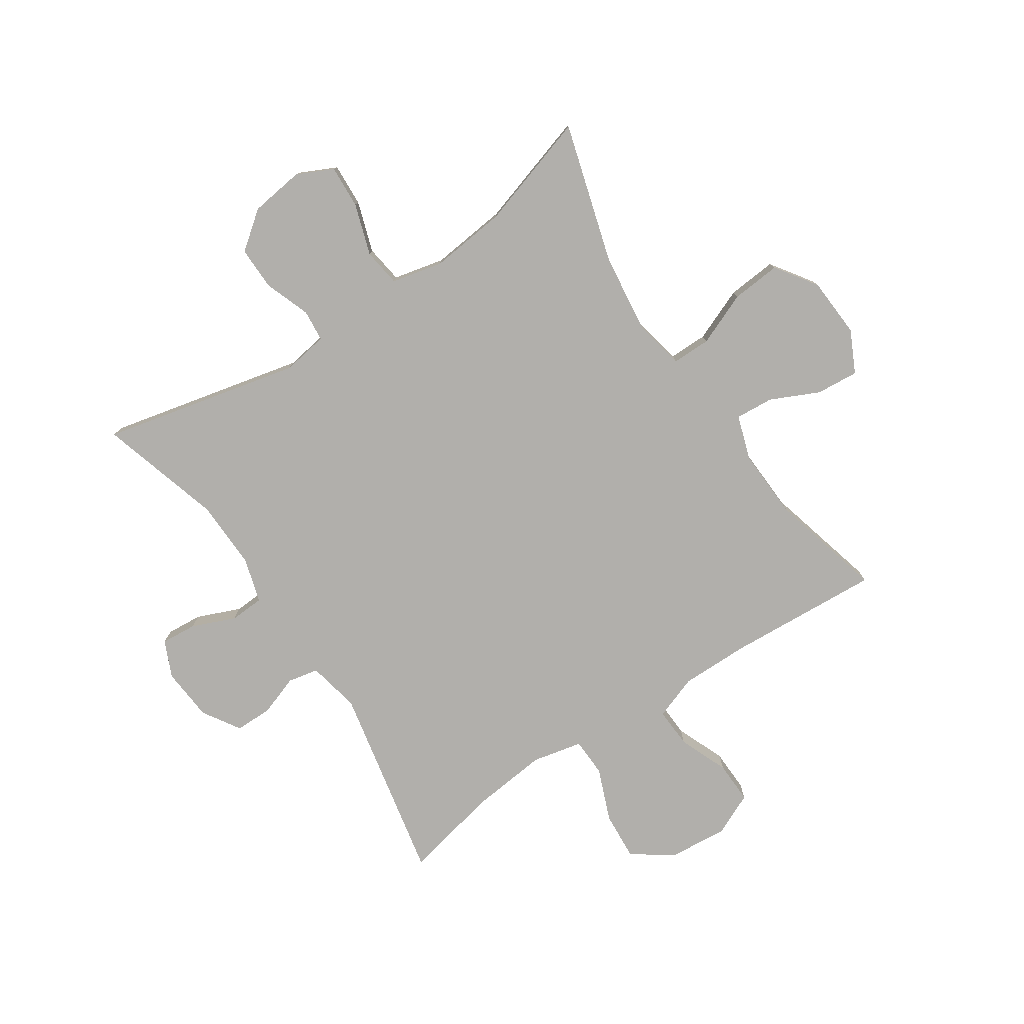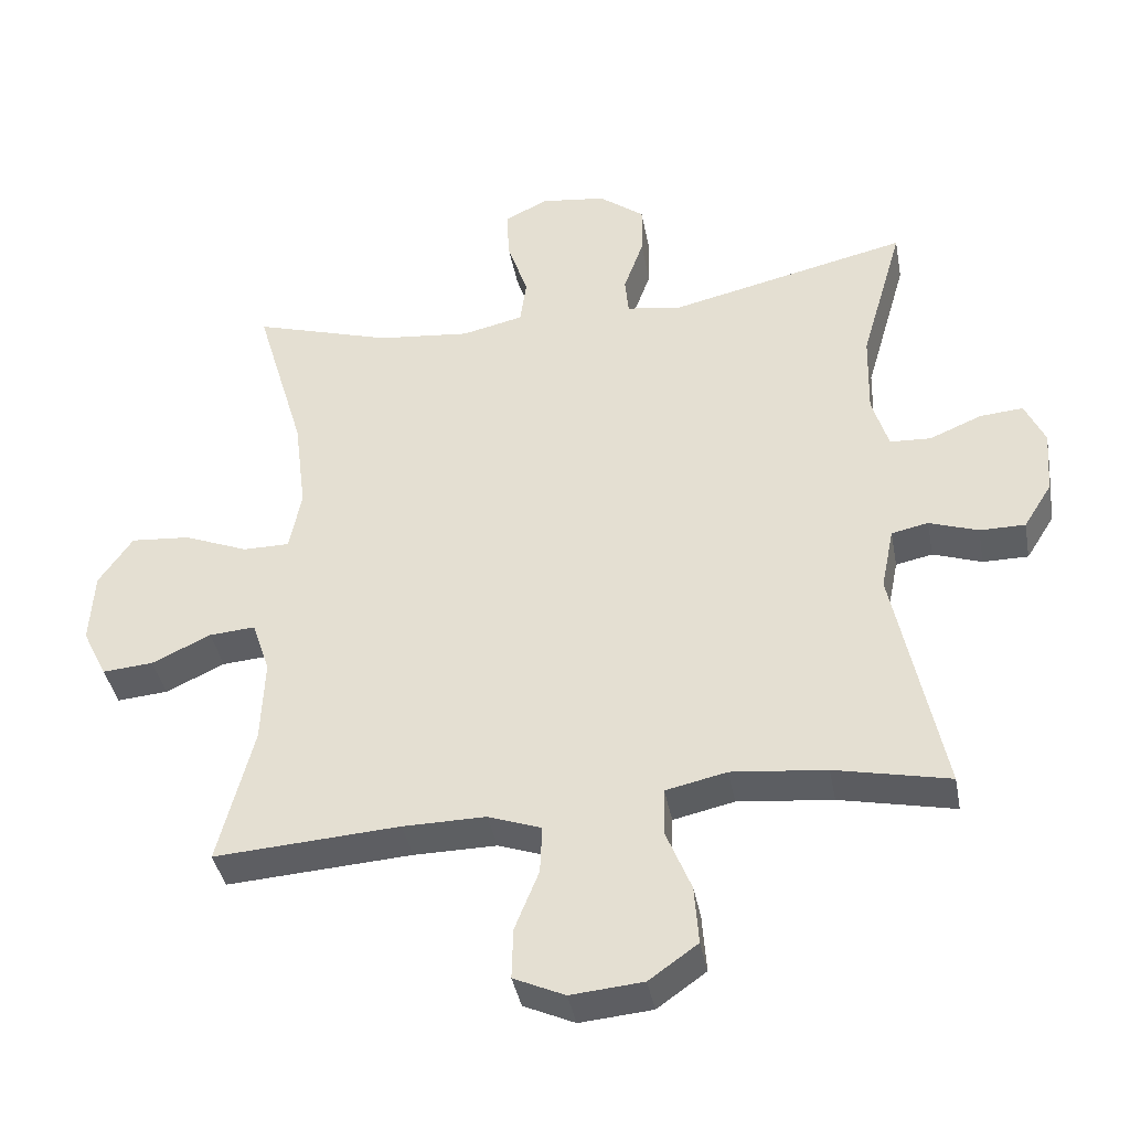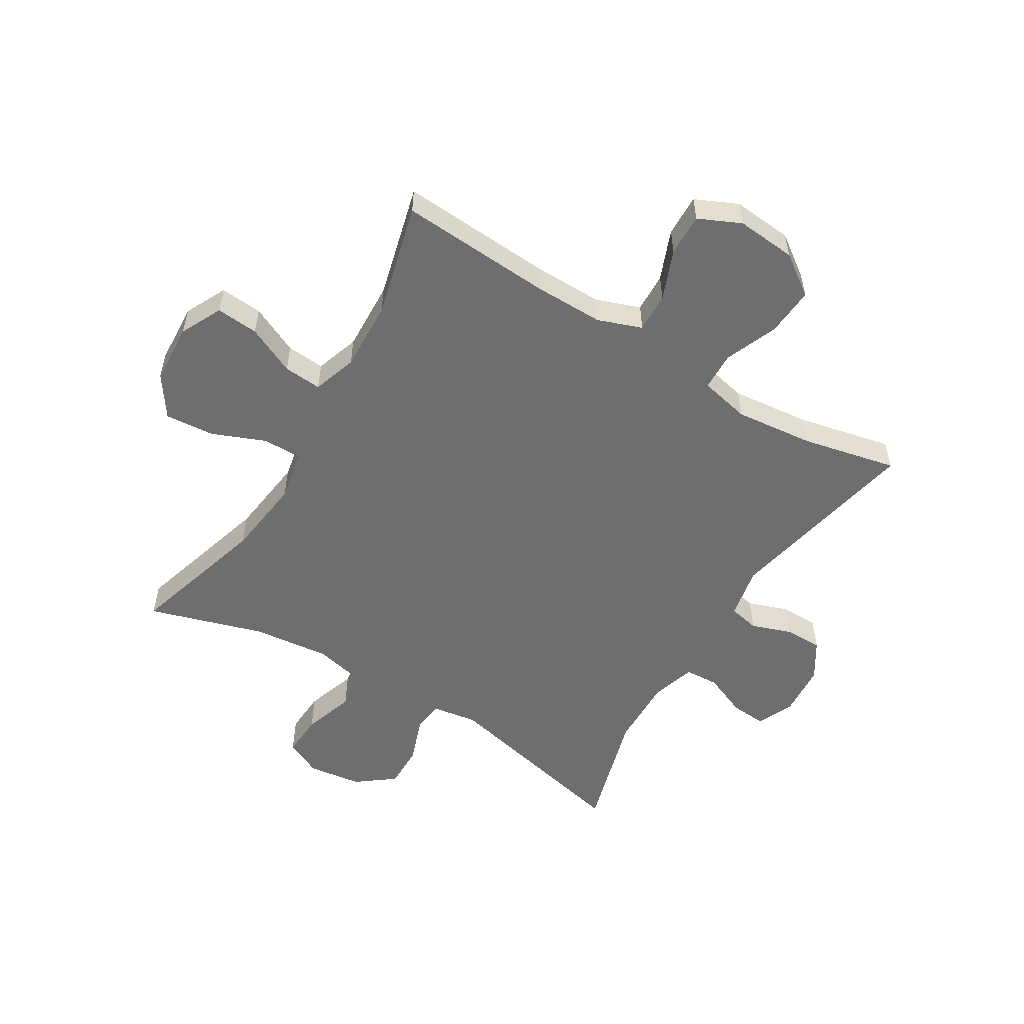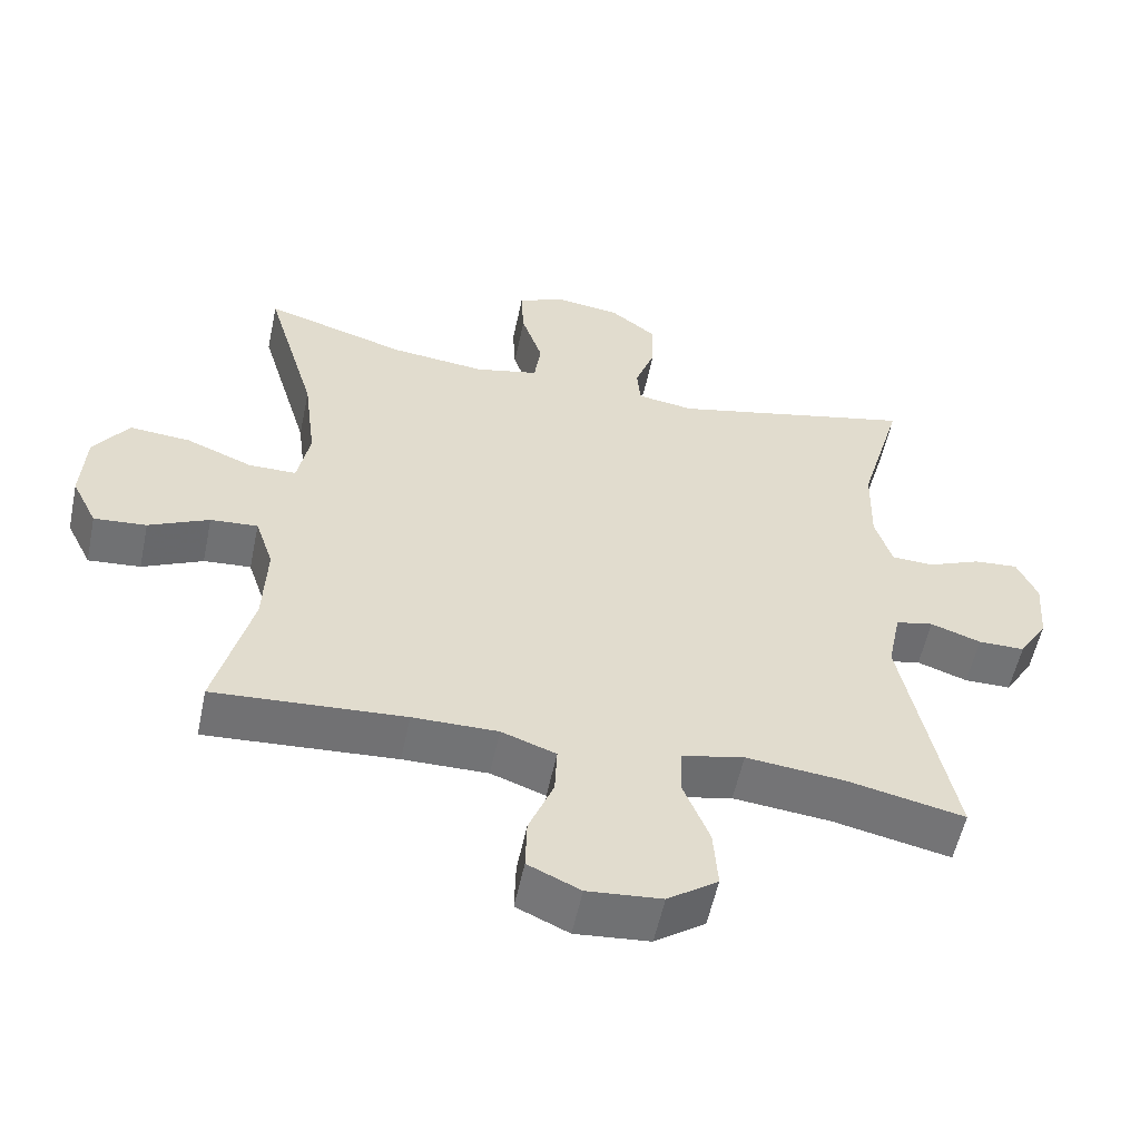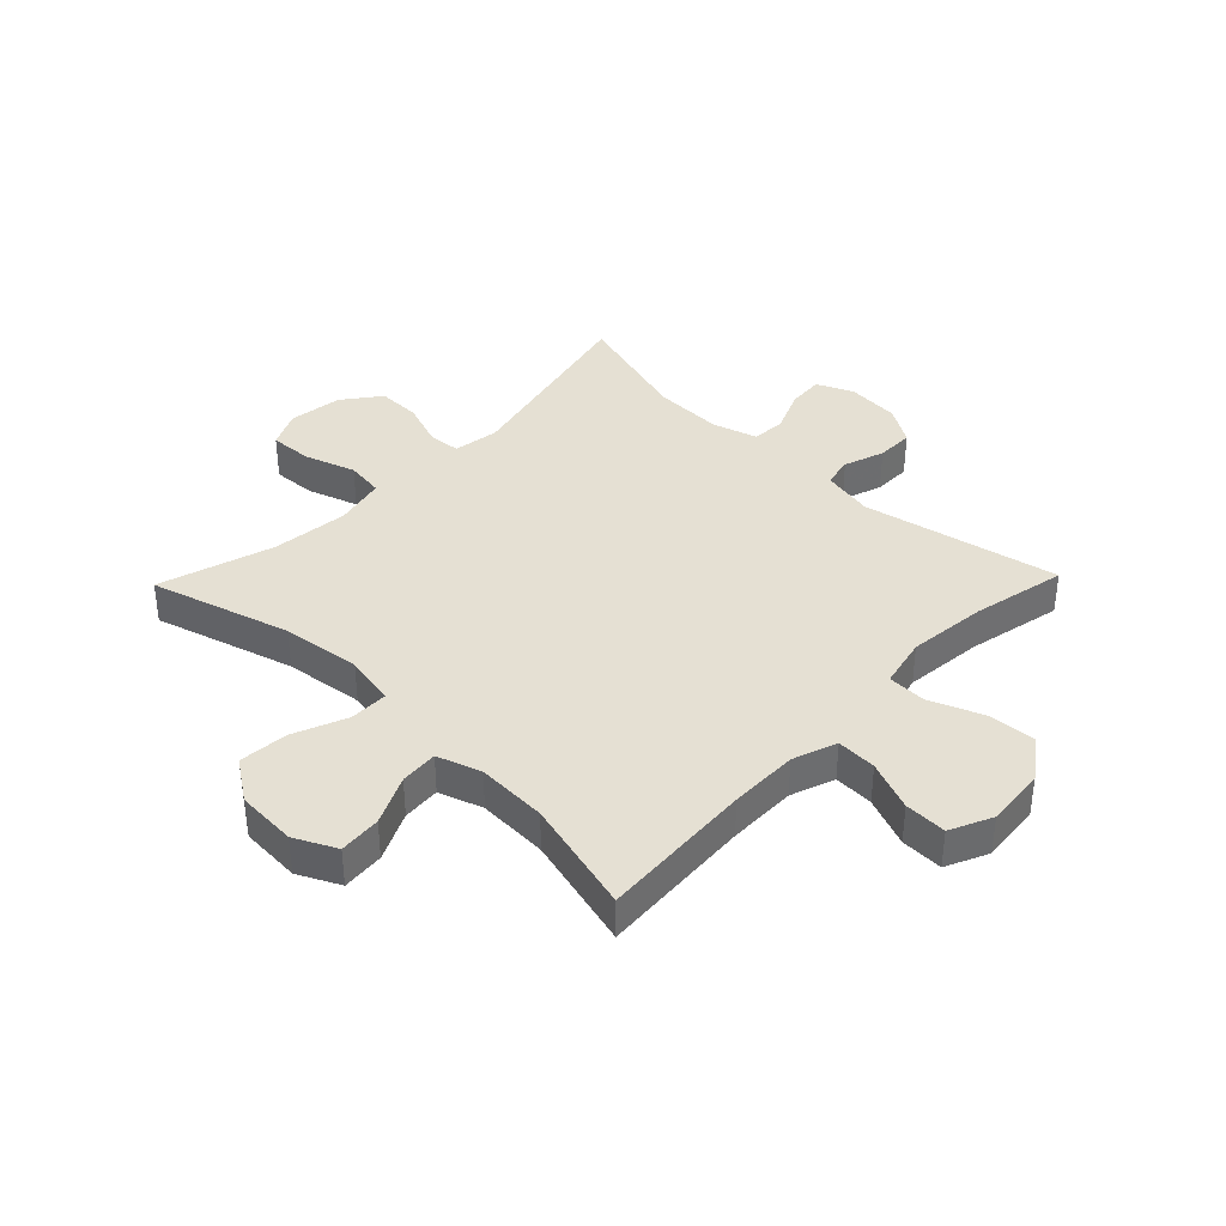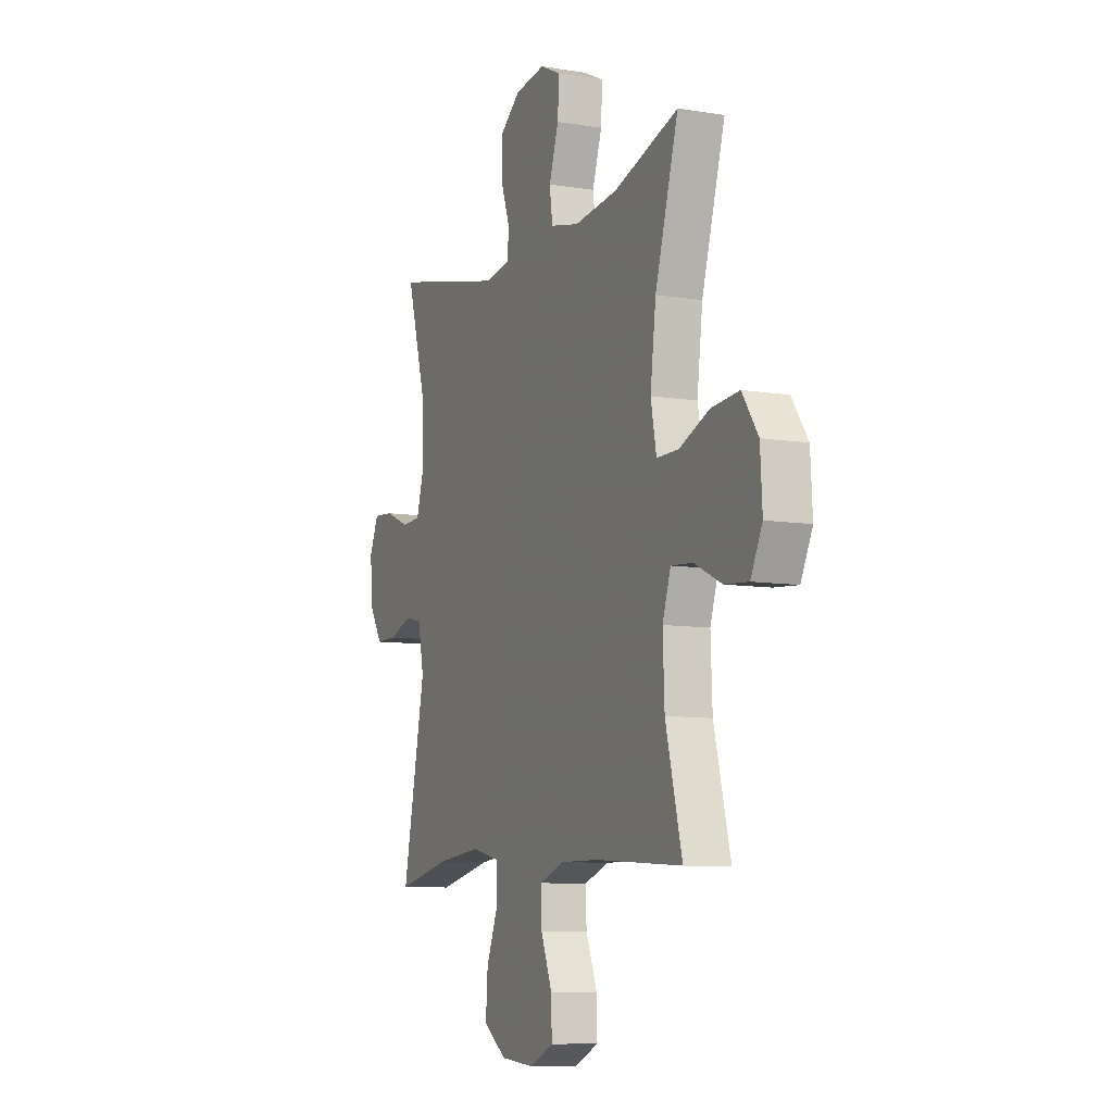
<metadata>
{"format":"obj","ext":"obj","renderer":"f3d","projection":"perspective","resolution":1024,"background":"white","views":[{"elev":-78.2,"azim":33.8,"up":"+Y"},{"elev":-39.6,"azim":-169.5,"up":"+Z"},{"elev":-54.2,"azim":148.8,"up":"+Y"},{"elev":-55.8,"azim":168.2,"up":"+Z"},{"elev":38.2,"azim":134.0,"up":"+Y"},{"elev":-8.7,"azim":66.2,"up":"+Z"}]}
</metadata>
<code>
v -0.5 0.07 0.5
v -0.162 0.07 0.422
v -0.084 0.07 0.434
v -0.079 0.07 0.488
v -0.107 0.07 0.566
v -0.108 0.07 0.64
v -0.044 0.07 0.689
v 0.048 0.07 0.701
v 0.11 0.07 0.671
v 0.106 0.07 0.598
v 0.077 0.07 0.511
v 0.086 0.07 0.446
v 0.173 0.07 0.426
v 0.304 0.07 0.44
v 0.5 0.07 0.5
v 0.43 0.07 0.262
v 0.413 0.07 0.127
v 0.43 0.07 0.04
v 0.496 0.07 0.04
v 0.587 0.07 0.077
v 0.671 0.07 0.084
v 0.719 0.07 0.014
v 0.725 0.07 -0.089
v 0.69 0.07 -0.16
v 0.618 0.07 -0.154
v 0.535 0.07 -0.115
v 0.47 0.07 -0.11
v 0.445 0.07 -0.185
v 0.45 0.07 -0.305
v 0.5 0.07 -0.5
v 0.238 0.07 -0.483
v 0.121 0.07 -0.482
v 0.046 0.07 -0.509
v 0.049 0.07 -0.577
v 0.083 0.07 -0.662
v 0.085 0.07 -0.734
v 0.013 0.07 -0.767
v -0.089 0.07 -0.758
v -0.158 0.07 -0.709
v -0.152 0.07 -0.626
v -0.116 0.07 -0.536
v -0.118 0.07 -0.47
v -0.204 0.07 -0.451
v -0.338 0.07 -0.465
v -0.5 0.07 -0.5
v -0.431 0.07 -0.164
v -0.449 0.07 -0.075
v -0.501 0.07 -0.064
v -0.57 0.07 -0.088
v -0.634 0.07 -0.088
v -0.674 0.07 -0.024
v -0.681 0.07 0.067
v -0.653 0.07 0.129
v -0.592 0.07 0.124
v -0.518 0.07 0.093
v -0.46 0.07 0.096
v -0.437 0.07 0.172
v -0.44 0.07 0.291
v -0.5 0 0.5
v -0.162 0 0.422
v -0.084 0 0.434
v -0.079 0 0.488
v -0.107 0 0.566
v -0.108 0 0.64
v -0.044 0 0.689
v 0.048 0 0.701
v 0.11 0 0.671
v 0.106 0 0.598
v 0.077 0 0.511
v 0.086 0 0.446
v 0.173 0 0.426
v 0.304 0 0.44
v 0.5 0 0.5
v 0.43 0 0.262
v 0.413 0 0.127
v 0.43 0 0.04
v 0.496 0 0.04
v 0.587 0 0.077
v 0.671 0 0.084
v 0.719 0 0.014
v 0.725 0 -0.089
v 0.69 0 -0.16
v 0.618 0 -0.154
v 0.535 0 -0.115
v 0.47 0 -0.11
v 0.445 0 -0.185
v 0.45 0 -0.305
v 0.5 0 -0.5
v 0.238 0 -0.483
v 0.121 0 -0.482
v 0.046 0 -0.509
v 0.049 0 -0.577
v 0.083 0 -0.662
v 0.085 0 -0.734
v 0.013 0 -0.767
v -0.089 0 -0.758
v -0.158 0 -0.709
v -0.152 0 -0.626
v -0.116 0 -0.536
v -0.118 0 -0.47
v -0.204 0 -0.451
v -0.338 0 -0.465
v -0.5 0 -0.5
v -0.431 0 -0.164
v -0.449 0 -0.075
v -0.501 0 -0.064
v -0.57 0 -0.088
v -0.634 0 -0.088
v -0.674 0 -0.024
v -0.681 0 0.067
v -0.653 0 0.129
v -0.592 0 0.124
v -0.518 0 0.093
v -0.46 0 0.096
v -0.437 0 0.172
v -0.44 0 0.291
f 52 53 54 55
f 52 55 56
f 51 52 56
f 48 49 50 51
f 47 48 51 56
f 46 47 56 57
f 44 45 46
f 43 44 46 57
f 38 39 40 41
f 38 41 42
f 37 38 42
f 34 35 36 37
f 33 34 37 42
f 32 33 42
f 31 32 42 43
f 29 30 31 43
f 23 24 25 26
f 23 26 27
f 22 23 27
f 19 20 21 22
f 18 19 22 27
f 14 15 16
f 13 14 16 17
f 12 13 17 18
f 8 9 10 11
f 8 11 12
f 7 8 12
f 4 5 6 7
f 3 4 7 12
f 2 3 12 18
f 58 1 2 18
f 28 29 43 57
f 28 57 58
f 18 27 28 58
f 113 112 111 110
f 114 113 110
f 114 110 109
f 109 108 107 106
f 114 109 106 105
f 115 114 105 104
f 104 103 102
f 115 104 102 101
f 99 98 97 96
f 100 99 96
f 100 96 95
f 95 94 93 92
f 100 95 92 91
f 100 91 90
f 101 100 90 89
f 101 89 88 87
f 84 83 82 81
f 85 84 81
f 85 81 80
f 80 79 78 77
f 85 80 77 76
f 74 73 72
f 75 74 72 71
f 76 75 71 70
f 69 68 67 66
f 70 69 66
f 70 66 65
f 65 64 63 62
f 70 65 62 61
f 76 70 61 60
f 76 60 59 116
f 115 101 87 86
f 116 115 86
f 116 86 85 76
f 1 59 60 2
f 2 60 61 3
f 3 61 62 4
f 4 62 63 5
f 5 63 64 6
f 6 64 65 7
f 7 65 66 8
f 8 66 67 9
f 9 67 68 10
f 10 68 69 11
f 11 69 70 12
f 12 70 71 13
f 13 71 72 14
f 14 72 73 15
f 15 73 74 16
f 16 74 75 17
f 17 75 76 18
f 18 76 77 19
f 19 77 78 20
f 20 78 79 21
f 21 79 80 22
f 22 80 81 23
f 23 81 82 24
f 24 82 83 25
f 25 83 84 26
f 26 84 85 27
f 27 85 86 28
f 28 86 87 29
f 29 87 88 30
f 30 88 89 31
f 31 89 90 32
f 32 90 91 33
f 33 91 92 34
f 34 92 93 35
f 35 93 94 36
f 36 94 95 37
f 37 95 96 38
f 38 96 97 39
f 39 97 98 40
f 40 98 99 41
f 41 99 100 42
f 42 100 101 43
f 43 101 102 44
f 44 102 103 45
f 45 103 104 46
f 46 104 105 47
f 47 105 106 48
f 48 106 107 49
f 49 107 108 50
f 50 108 109 51
f 51 109 110 52
f 52 110 111 53
f 53 111 112 54
f 54 112 113 55
f 55 113 114 56
f 56 114 115 57
f 57 115 116 58
f 58 116 59 1

</code>
